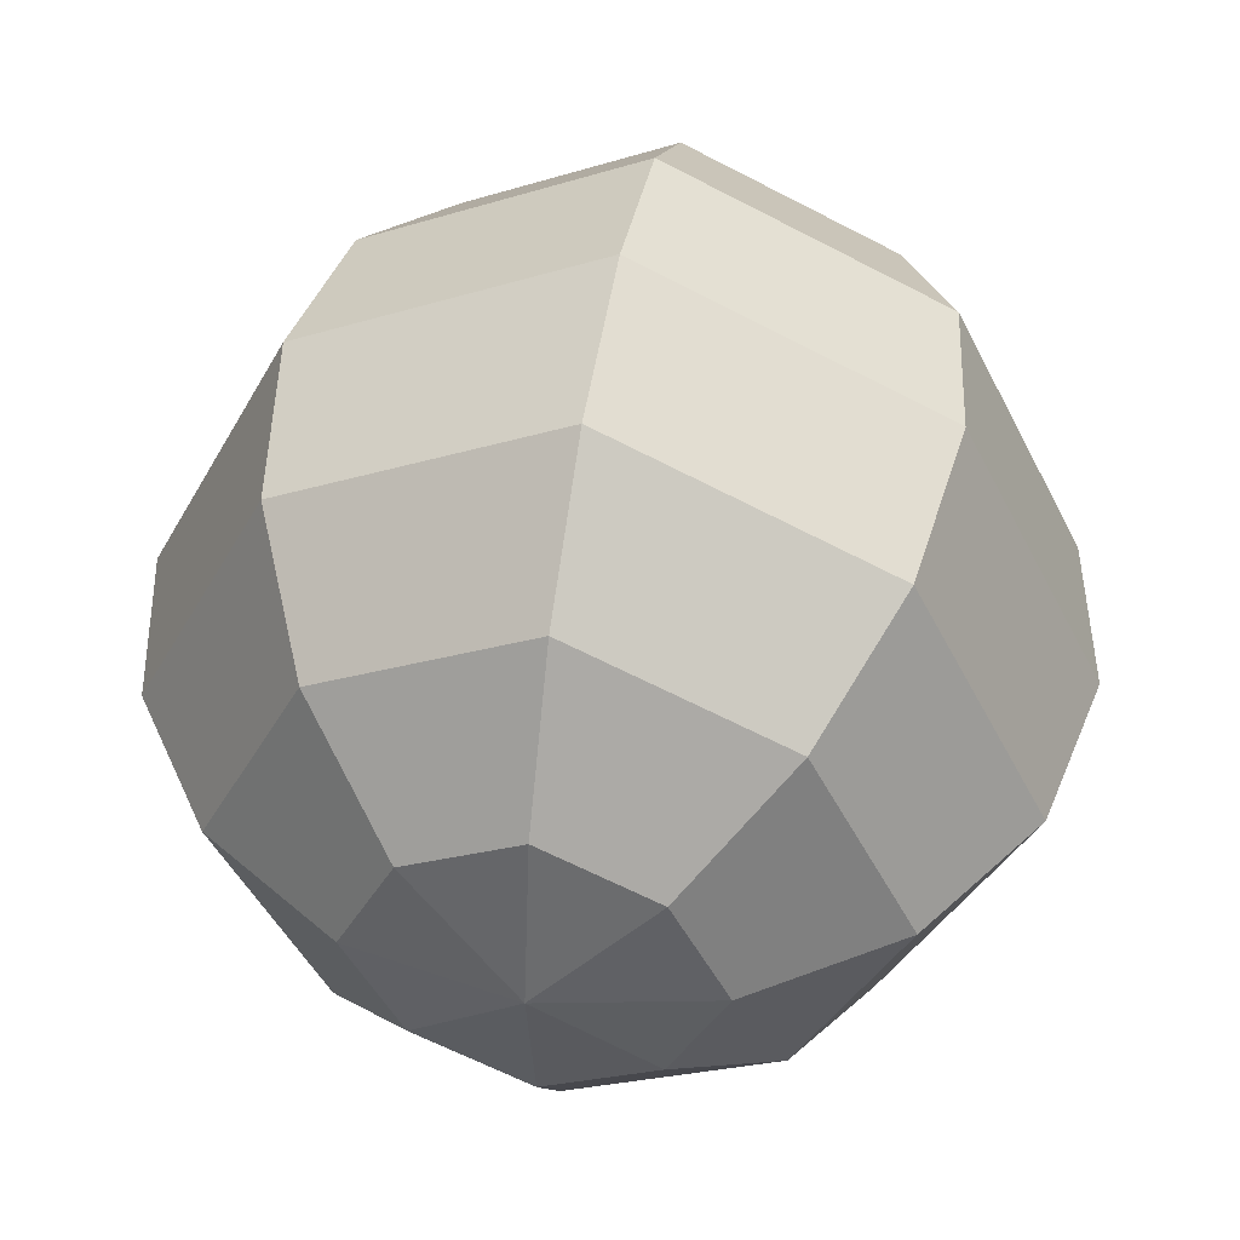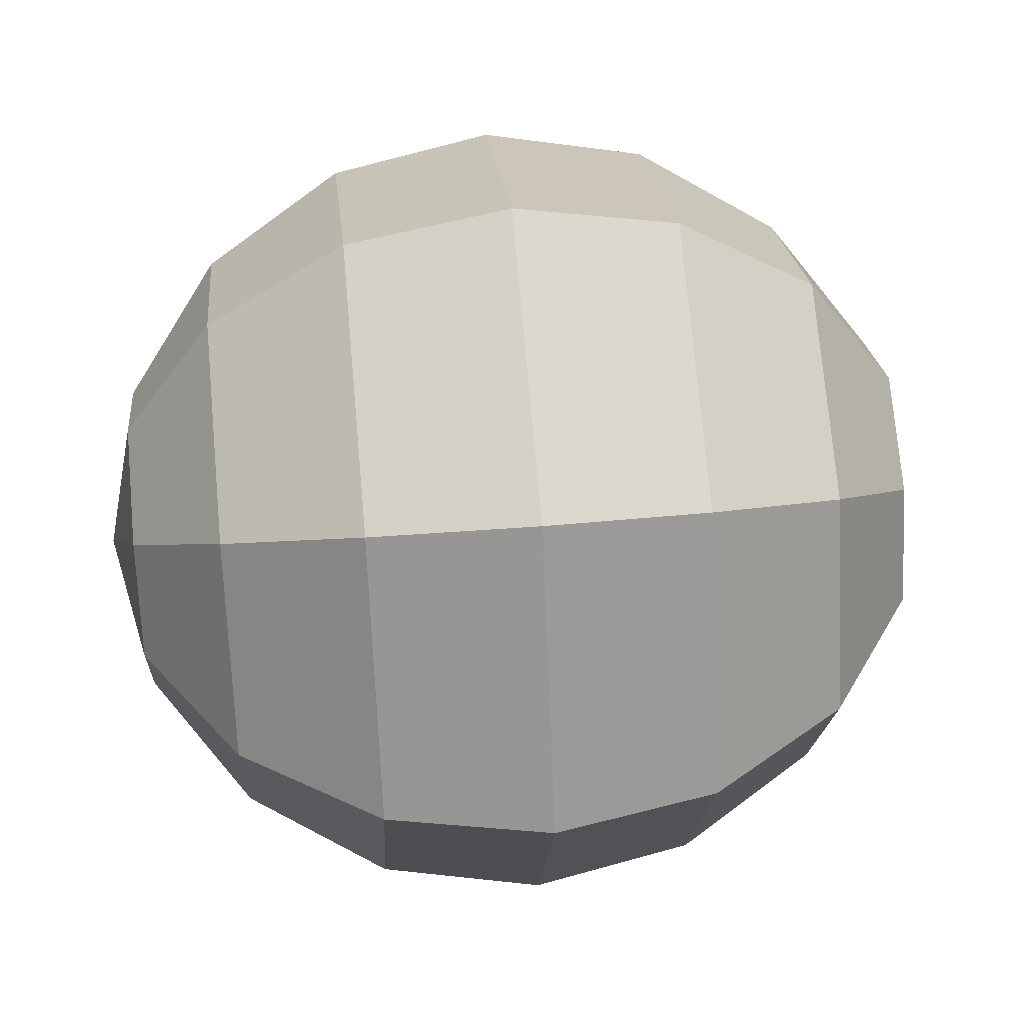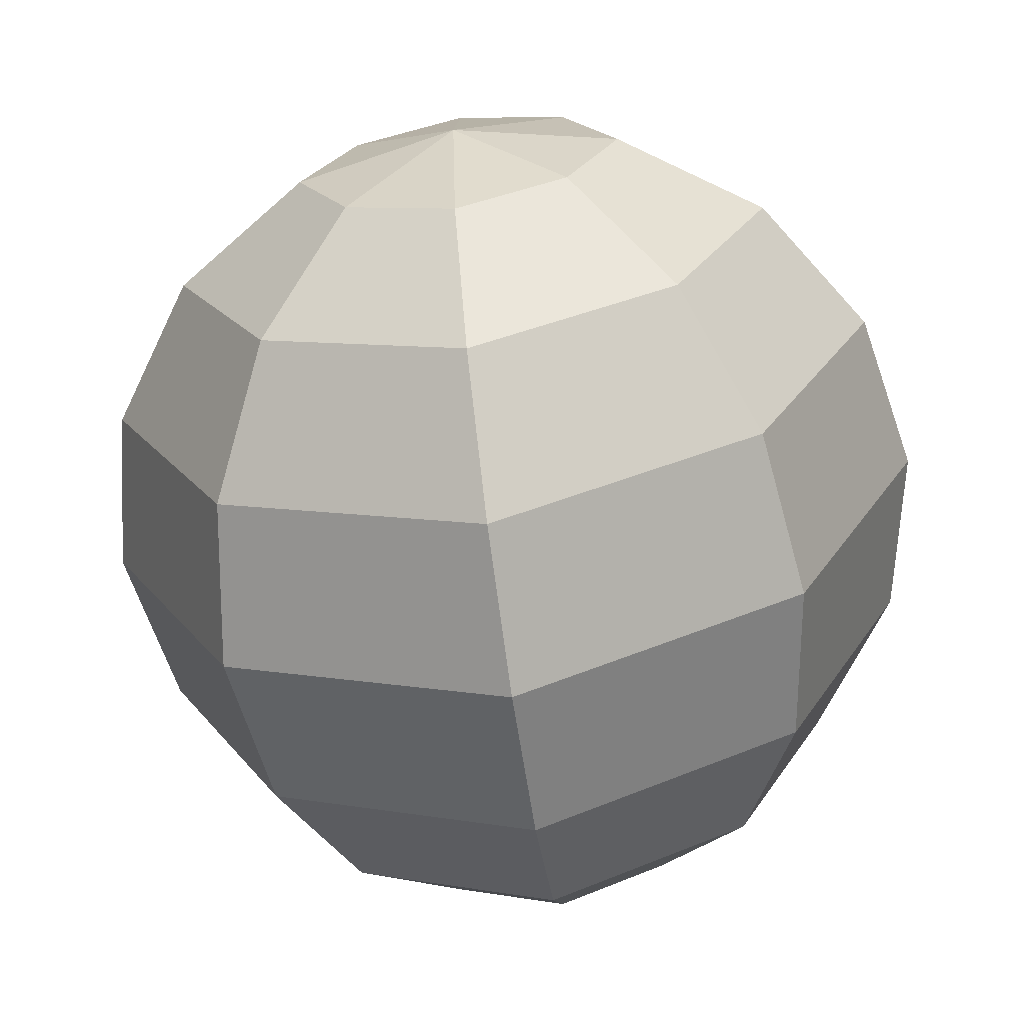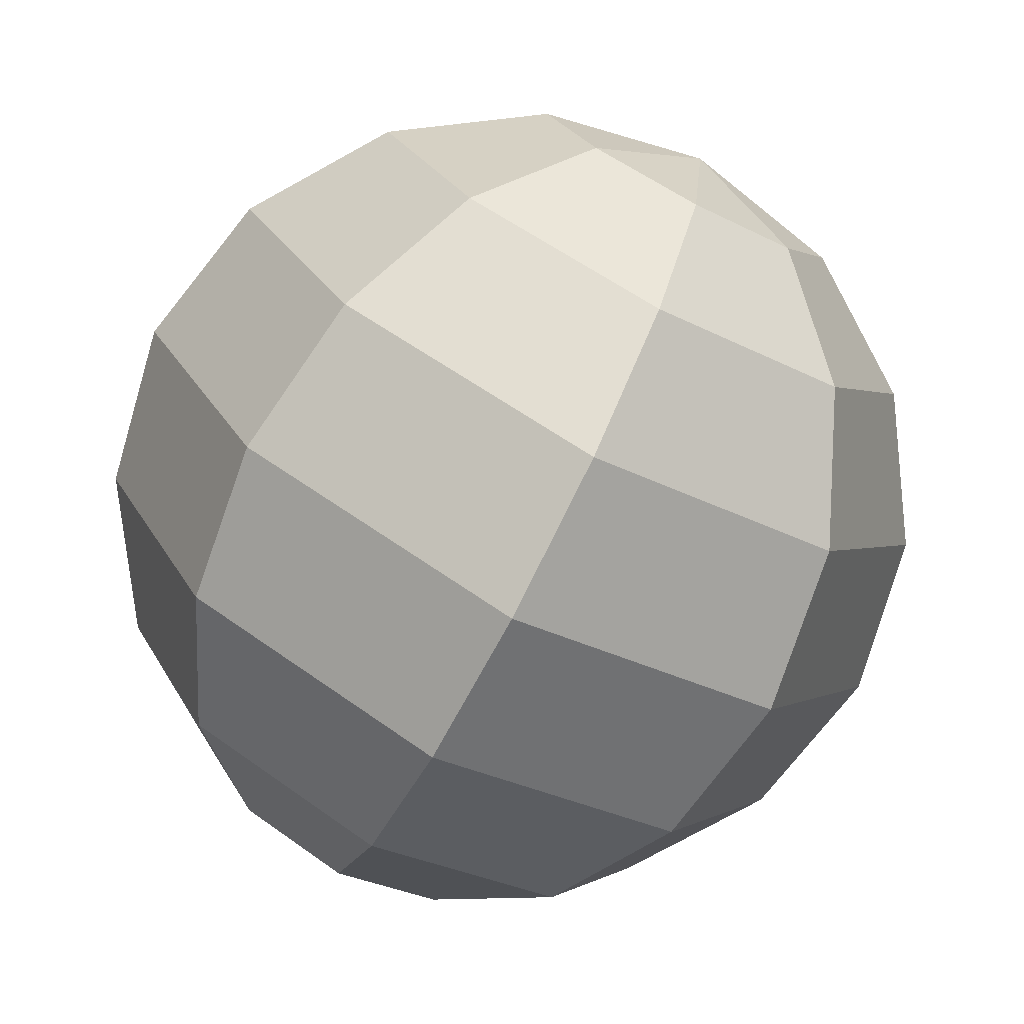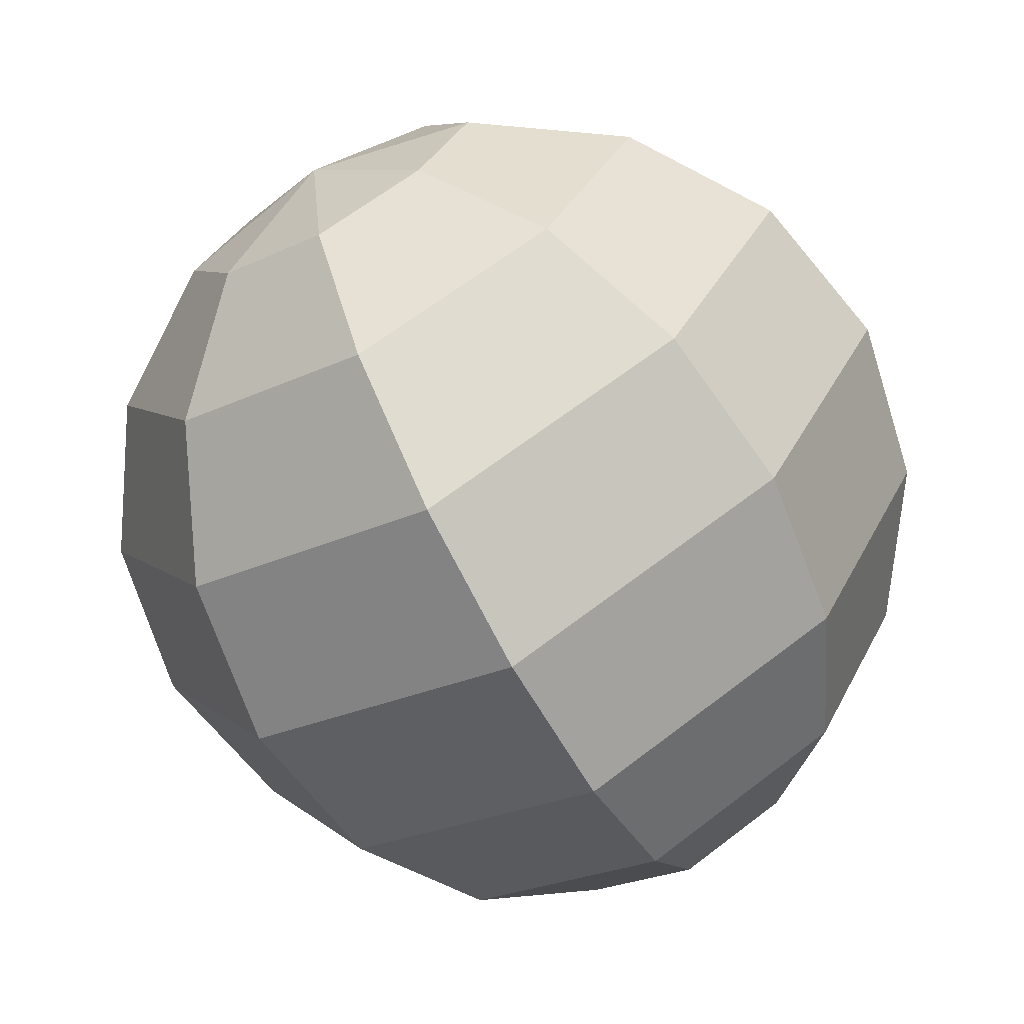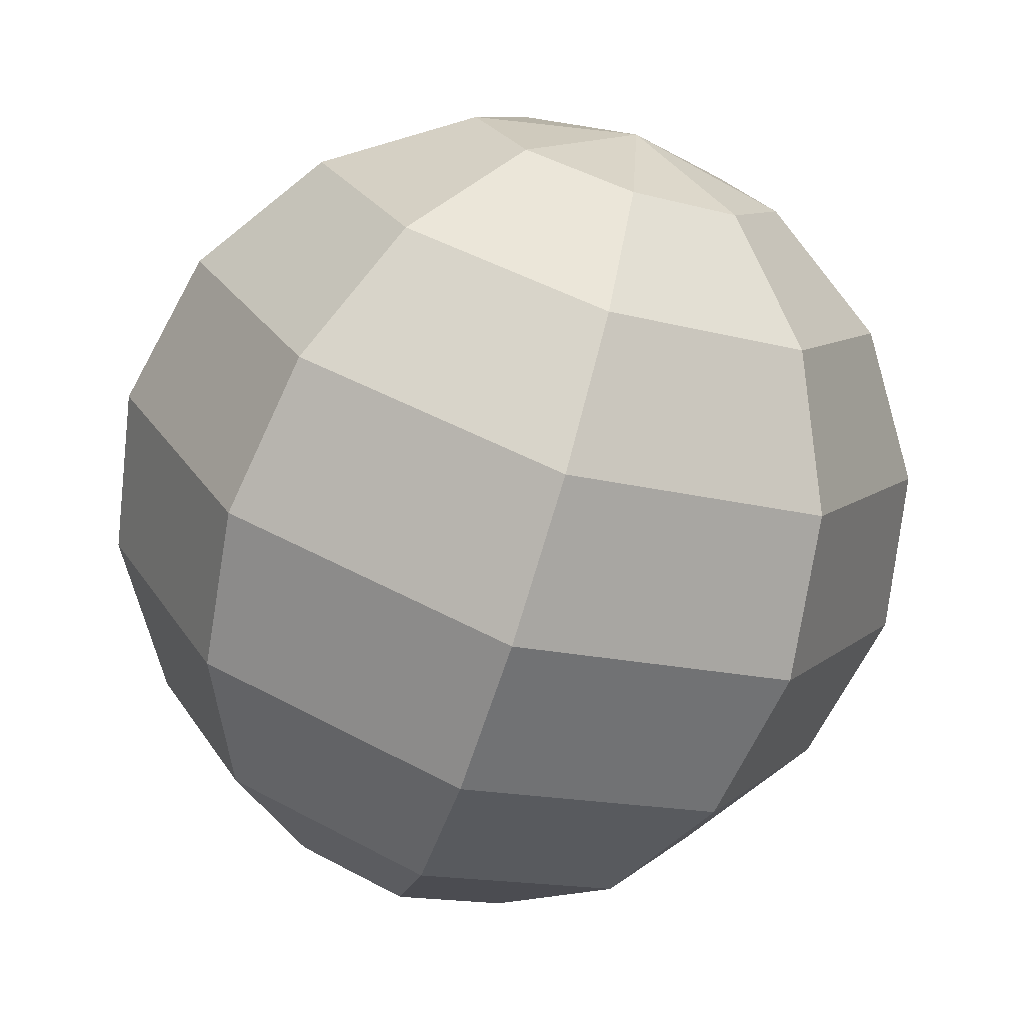
<metadata>
{"format":"obj","ext":"obj","renderer":"f3d","projection":"perspective","resolution":1024,"background":"white","views":[{"elev":47.1,"azim":100.3,"up":"+Z"},{"elev":47.0,"azim":174.4,"up":"+Y"},{"elev":-66.2,"azim":98.0,"up":"+Y"},{"elev":-76.7,"azim":62.6,"up":"+Y"},{"elev":-70.3,"azim":-61.4,"up":"+Z"},{"elev":-73.1,"azim":-107.5,"up":"+Y"}]}
</metadata>
<code>
g SeparateMesh_Monster_Satyrus_Model_Claymore_Head_LOD1
v 0.09715 -0.8517 1.309
v 0.08977 -0.8766 1.333
v 0.08977 -0.8517 1.346
v 0.09715 -0.8517 1.309
v 0.08977 -0.8888 1.309
v 0.08977 -0.8766 1.333
v 0.09715 -0.8517 1.309
v 0.08977 -0.8766 1.284
v 0.08977 -0.8888 1.309
v 0.09715 -0.8517 1.309
v 0.08977 -0.8517 1.271
v 0.08977 -0.8766 1.284
v 0.09715 -0.8517 1.309
v 0.08977 -0.8267 1.284
v 0.08977 -0.8517 1.271
v 0.09715 -0.8517 1.309
v 0.08977 -0.8145 1.309
v 0.08977 -0.8267 1.284
v 0.09715 -0.8517 1.309
v 0.08977 -0.8267 1.333
v 0.08977 -0.8145 1.309
v 0.09715 -0.8517 1.309
v 0.08977 -0.8517 1.346
v 0.08977 -0.8267 1.333
v -0.09715 -0.8517 1.309
v -0.08977 -0.8517 1.346
v -0.08977 -0.8766 1.333
v -0.09715 -0.8517 1.309
v -0.08977 -0.8766 1.333
v -0.08977 -0.8888 1.309
v -0.09715 -0.8517 1.309
v -0.08977 -0.8888 1.309
v -0.08977 -0.8766 1.284
v -0.09715 -0.8517 1.309
v -0.08977 -0.8766 1.284
v -0.08977 -0.8517 1.271
v -0.09715 -0.8517 1.309
v -0.08977 -0.8517 1.271
v -0.08977 -0.8267 1.284
v -0.09715 -0.8517 1.309
v -0.08977 -0.8267 1.284
v -0.08977 -0.8145 1.309
v -0.09715 -0.8517 1.309
v -0.08977 -0.8145 1.309
v -0.08977 -0.8267 1.333
v -0.09715 -0.8517 1.309
v -0.08977 -0.8267 1.333
v -0.08977 -0.8517 1.346
v 0.06869 -0.8517 1.377
v 0.08977 -0.8517 1.346
v 0.08977 -0.8766 1.333
v 0.06869 -0.8978 1.355
v 0.06869 -0.8978 1.355
v 0.08977 -0.8766 1.333
v 0.08977 -0.8888 1.309
v 0.06869 -0.9204 1.309
v 0.06869 -0.9204 1.309
v 0.08977 -0.8888 1.309
v 0.08977 -0.8766 1.284
v 0.06869 -0.8978 1.262
v 0.06869 -0.8978 1.262
v 0.08977 -0.8766 1.284
v 0.08977 -0.8517 1.271
v 0.06869 -0.8517 1.24
v 0.06869 -0.8517 1.24
v 0.08977 -0.8517 1.271
v 0.08977 -0.8267 1.284
v 0.06869 -0.8056 1.262
v 0.06869 -0.8056 1.262
v 0.08977 -0.8267 1.284
v 0.08977 -0.8145 1.309
v 0.06869 -0.783 1.309
v 0.06869 -0.783 1.309
v 0.08977 -0.8145 1.309
v 0.08977 -0.8267 1.333
v 0.06869 -0.8056 1.355
v 0.06869 -0.8056 1.355
v 0.08977 -0.8267 1.333
v 0.08977 -0.8517 1.346
v 0.06869 -0.8517 1.377
v 0.03719 -0.8517 1.398
v 0.06869 -0.8517 1.377
v 0.06869 -0.8978 1.355
v 0.03719 -0.9119 1.369
v 0.03719 -0.9119 1.369
v 0.06869 -0.8978 1.355
v 0.06869 -0.9204 1.309
v 0.03719 -0.9414 1.309
v 0.03719 -0.9414 1.309
v 0.06869 -0.9204 1.309
v 0.06869 -0.8978 1.262
v 0.03719 -0.9119 1.248
v 0.03719 -0.9119 1.248
v 0.06869 -0.8978 1.262
v 0.06869 -0.8517 1.24
v 0.03719 -0.8517 1.219
v 0.03719 -0.8517 1.219
v 0.06869 -0.8517 1.24
v 0.06869 -0.8056 1.262
v 0.03719 -0.7914 1.248
v 0.03719 -0.7914 1.248
v 0.06869 -0.8056 1.262
v 0.06869 -0.783 1.309
v 0.03719 -0.7619 1.309
v 0.03719 -0.7619 1.309
v 0.06869 -0.783 1.309
v 0.06869 -0.8056 1.355
v 0.03719 -0.7914 1.369
v 0.03719 -0.7914 1.369
v 0.06869 -0.8056 1.355
v 0.06869 -0.8517 1.377
v 0.03719 -0.8517 1.398
v -5.186e-08 -0.8517 1.406
v 0.03719 -0.8517 1.398
v 0.03719 -0.9119 1.369
v 1.429e-08 -0.9169 1.374
v 1.429e-08 -0.9169 1.374
v 0.03719 -0.9119 1.369
v 0.03719 -0.9414 1.309
v 1.429e-08 -0.9488 1.309
v 1.429e-08 -0.9488 1.309
v 0.03719 -0.9414 1.309
v 0.03719 -0.9119 1.248
v -2.981e-08 -0.9169 1.243
v -2.981e-08 -0.9169 1.243
v 0.03719 -0.9119 1.248
v 0.03719 -0.8517 1.219
v 1.429e-08 -0.8517 1.211
v 1.429e-08 -0.8517 1.211
v 0.03719 -0.8517 1.219
v 0.03719 -0.7914 1.248
v -2.981e-08 -0.7865 1.243
v -2.981e-08 -0.7865 1.243
v 0.03719 -0.7914 1.248
v 0.03719 -0.7619 1.309
v 8.044e-08 -0.7545 1.309
v 8.044e-08 -0.7545 1.309
v 0.03719 -0.7619 1.309
v 0.03719 -0.7914 1.369
v 1.429e-08 -0.7865 1.374
v 1.429e-08 -0.7865 1.374
v 0.03719 -0.7914 1.369
v 0.03719 -0.8517 1.398
v -5.186e-08 -0.8517 1.406
v -0.06869 -0.8517 1.377
v -0.06869 -0.8978 1.355
v -0.08977 -0.8766 1.333
v -0.08977 -0.8517 1.346
v -0.06869 -0.8978 1.355
v -0.06869 -0.9204 1.309
v -0.08977 -0.8888 1.309
v -0.08977 -0.8766 1.333
v -0.06869 -0.9204 1.309
v -0.06869 -0.8978 1.262
v -0.08977 -0.8766 1.284
v -0.08977 -0.8888 1.309
v -0.06869 -0.8978 1.262
v -0.06869 -0.8517 1.24
v -0.08977 -0.8517 1.271
v -0.08977 -0.8766 1.284
v -0.06869 -0.8517 1.24
v -0.06869 -0.8056 1.262
v -0.08977 -0.8267 1.284
v -0.08977 -0.8517 1.271
v -0.06869 -0.8056 1.262
v -0.06869 -0.783 1.309
v -0.08977 -0.8145 1.309
v -0.08977 -0.8267 1.284
v -0.06869 -0.783 1.309
v -0.06869 -0.8056 1.355
v -0.08977 -0.8267 1.333
v -0.08977 -0.8145 1.309
v -0.06869 -0.8056 1.355
v -0.06869 -0.8517 1.377
v -0.08977 -0.8517 1.346
v -0.08977 -0.8267 1.333
v -0.03719 -0.8517 1.398
v -0.03719 -0.9119 1.369
v -0.06869 -0.8978 1.355
v -0.06869 -0.8517 1.377
v -0.03719 -0.9119 1.369
v -0.03719 -0.9414 1.309
v -0.06869 -0.9204 1.309
v -0.06869 -0.8978 1.355
v -0.03719 -0.9414 1.309
v -0.03719 -0.9119 1.248
v -0.06869 -0.8978 1.262
v -0.06869 -0.9204 1.309
v -0.03719 -0.9119 1.248
v -0.03719 -0.8517 1.219
v -0.06869 -0.8517 1.24
v -0.06869 -0.8978 1.262
v -0.03719 -0.8517 1.219
v -0.03719 -0.7914 1.248
v -0.06869 -0.8056 1.262
v -0.06869 -0.8517 1.24
v -0.03719 -0.7914 1.248
v -0.03719 -0.7619 1.309
v -0.06869 -0.783 1.309
v -0.06869 -0.8056 1.262
v -0.03719 -0.7619 1.309
v -0.03719 -0.7914 1.369
v -0.06869 -0.8056 1.355
v -0.06869 -0.783 1.309
v -0.03719 -0.7914 1.369
v -0.03719 -0.8517 1.398
v -0.06869 -0.8517 1.377
v -0.06869 -0.8056 1.355
v -5.186e-08 -0.8517 1.406
v 1.429e-08 -0.9169 1.374
v -0.03719 -0.9119 1.369
v -0.03719 -0.8517 1.398
v 1.429e-08 -0.9169 1.374
v 1.429e-08 -0.9488 1.309
v -0.03719 -0.9414 1.309
v -0.03719 -0.9119 1.369
v 1.429e-08 -0.9488 1.309
v -2.981e-08 -0.9169 1.243
v -0.03719 -0.9119 1.248
v -0.03719 -0.9414 1.309
v -2.981e-08 -0.9169 1.243
v 1.429e-08 -0.8517 1.211
v -0.03719 -0.8517 1.219
v -0.03719 -0.9119 1.248
v 1.429e-08 -0.8517 1.211
v -2.981e-08 -0.7865 1.243
v -0.03719 -0.7914 1.248
v -0.03719 -0.8517 1.219
v -2.981e-08 -0.7865 1.243
v 8.044e-08 -0.7545 1.309
v -0.03719 -0.7619 1.309
v -0.03719 -0.7914 1.248
v 8.044e-08 -0.7545 1.309
v 1.429e-08 -0.7865 1.374
v -0.03719 -0.7914 1.369
v -0.03719 -0.7619 1.309
v 1.429e-08 -0.7865 1.374
v -5.186e-08 -0.8517 1.406
v -0.03719 -0.8517 1.398
v -0.03719 -0.7914 1.369
g SeparateMesh_Monster_Satyrus_Model_Claymore_Head_LOD1_0
f 3 2 1
f 6 5 4
f 9 8 7
f 12 11 10
f 15 14 13
f 18 17 16
f 21 20 19
f 24 23 22
f 27 26 25
f 30 29 28
f 33 32 31
f 36 35 34
f 39 38 37
f 42 41 40
f 45 44 43
f 48 47 46
f 51 50 49
f 52 51 49
f 55 54 53
f 56 55 53
f 59 58 57
f 60 59 57
f 63 62 61
f 64 63 61
f 67 66 65
f 68 67 65
f 71 70 69
f 72 71 69
f 75 74 73
f 76 75 73
f 79 78 77
f 80 79 77
f 83 82 81
f 84 83 81
f 87 86 85
f 88 87 85
f 91 90 89
f 92 91 89
f 95 94 93
f 96 95 93
f 99 98 97
f 100 99 97
f 103 102 101
f 104 103 101
f 107 106 105
f 108 107 105
f 111 110 109
f 112 111 109
f 115 114 113
f 116 115 113
f 119 118 117
f 120 119 117
f 123 122 121
f 124 123 121
f 127 126 125
f 128 127 125
f 131 130 129
f 132 131 129
f 135 134 133
f 136 135 133
f 139 138 137
f 140 139 137
f 143 142 141
f 144 143 141
f 147 146 145
f 148 147 145
f 151 150 149
f 152 151 149
f 155 154 153
f 156 155 153
f 159 158 157
f 160 159 157
f 163 162 161
f 164 163 161
f 167 166 165
f 168 167 165
f 171 170 169
f 172 171 169
f 175 174 173
f 176 175 173
f 179 178 177
f 180 179 177
f 183 182 181
f 184 183 181
f 187 186 185
f 188 187 185
f 191 190 189
f 192 191 189
f 195 194 193
f 196 195 193
f 199 198 197
f 200 199 197
f 203 202 201
f 204 203 201
f 207 206 205
f 208 207 205
f 211 210 209
f 212 211 209
f 215 214 213
f 216 215 213
f 219 218 217
f 220 219 217
f 223 222 221
f 224 223 221
f 227 226 225
f 228 227 225
f 231 230 229
f 232 231 229
f 235 234 233
f 236 235 233
f 239 238 237
f 240 239 237

</code>
